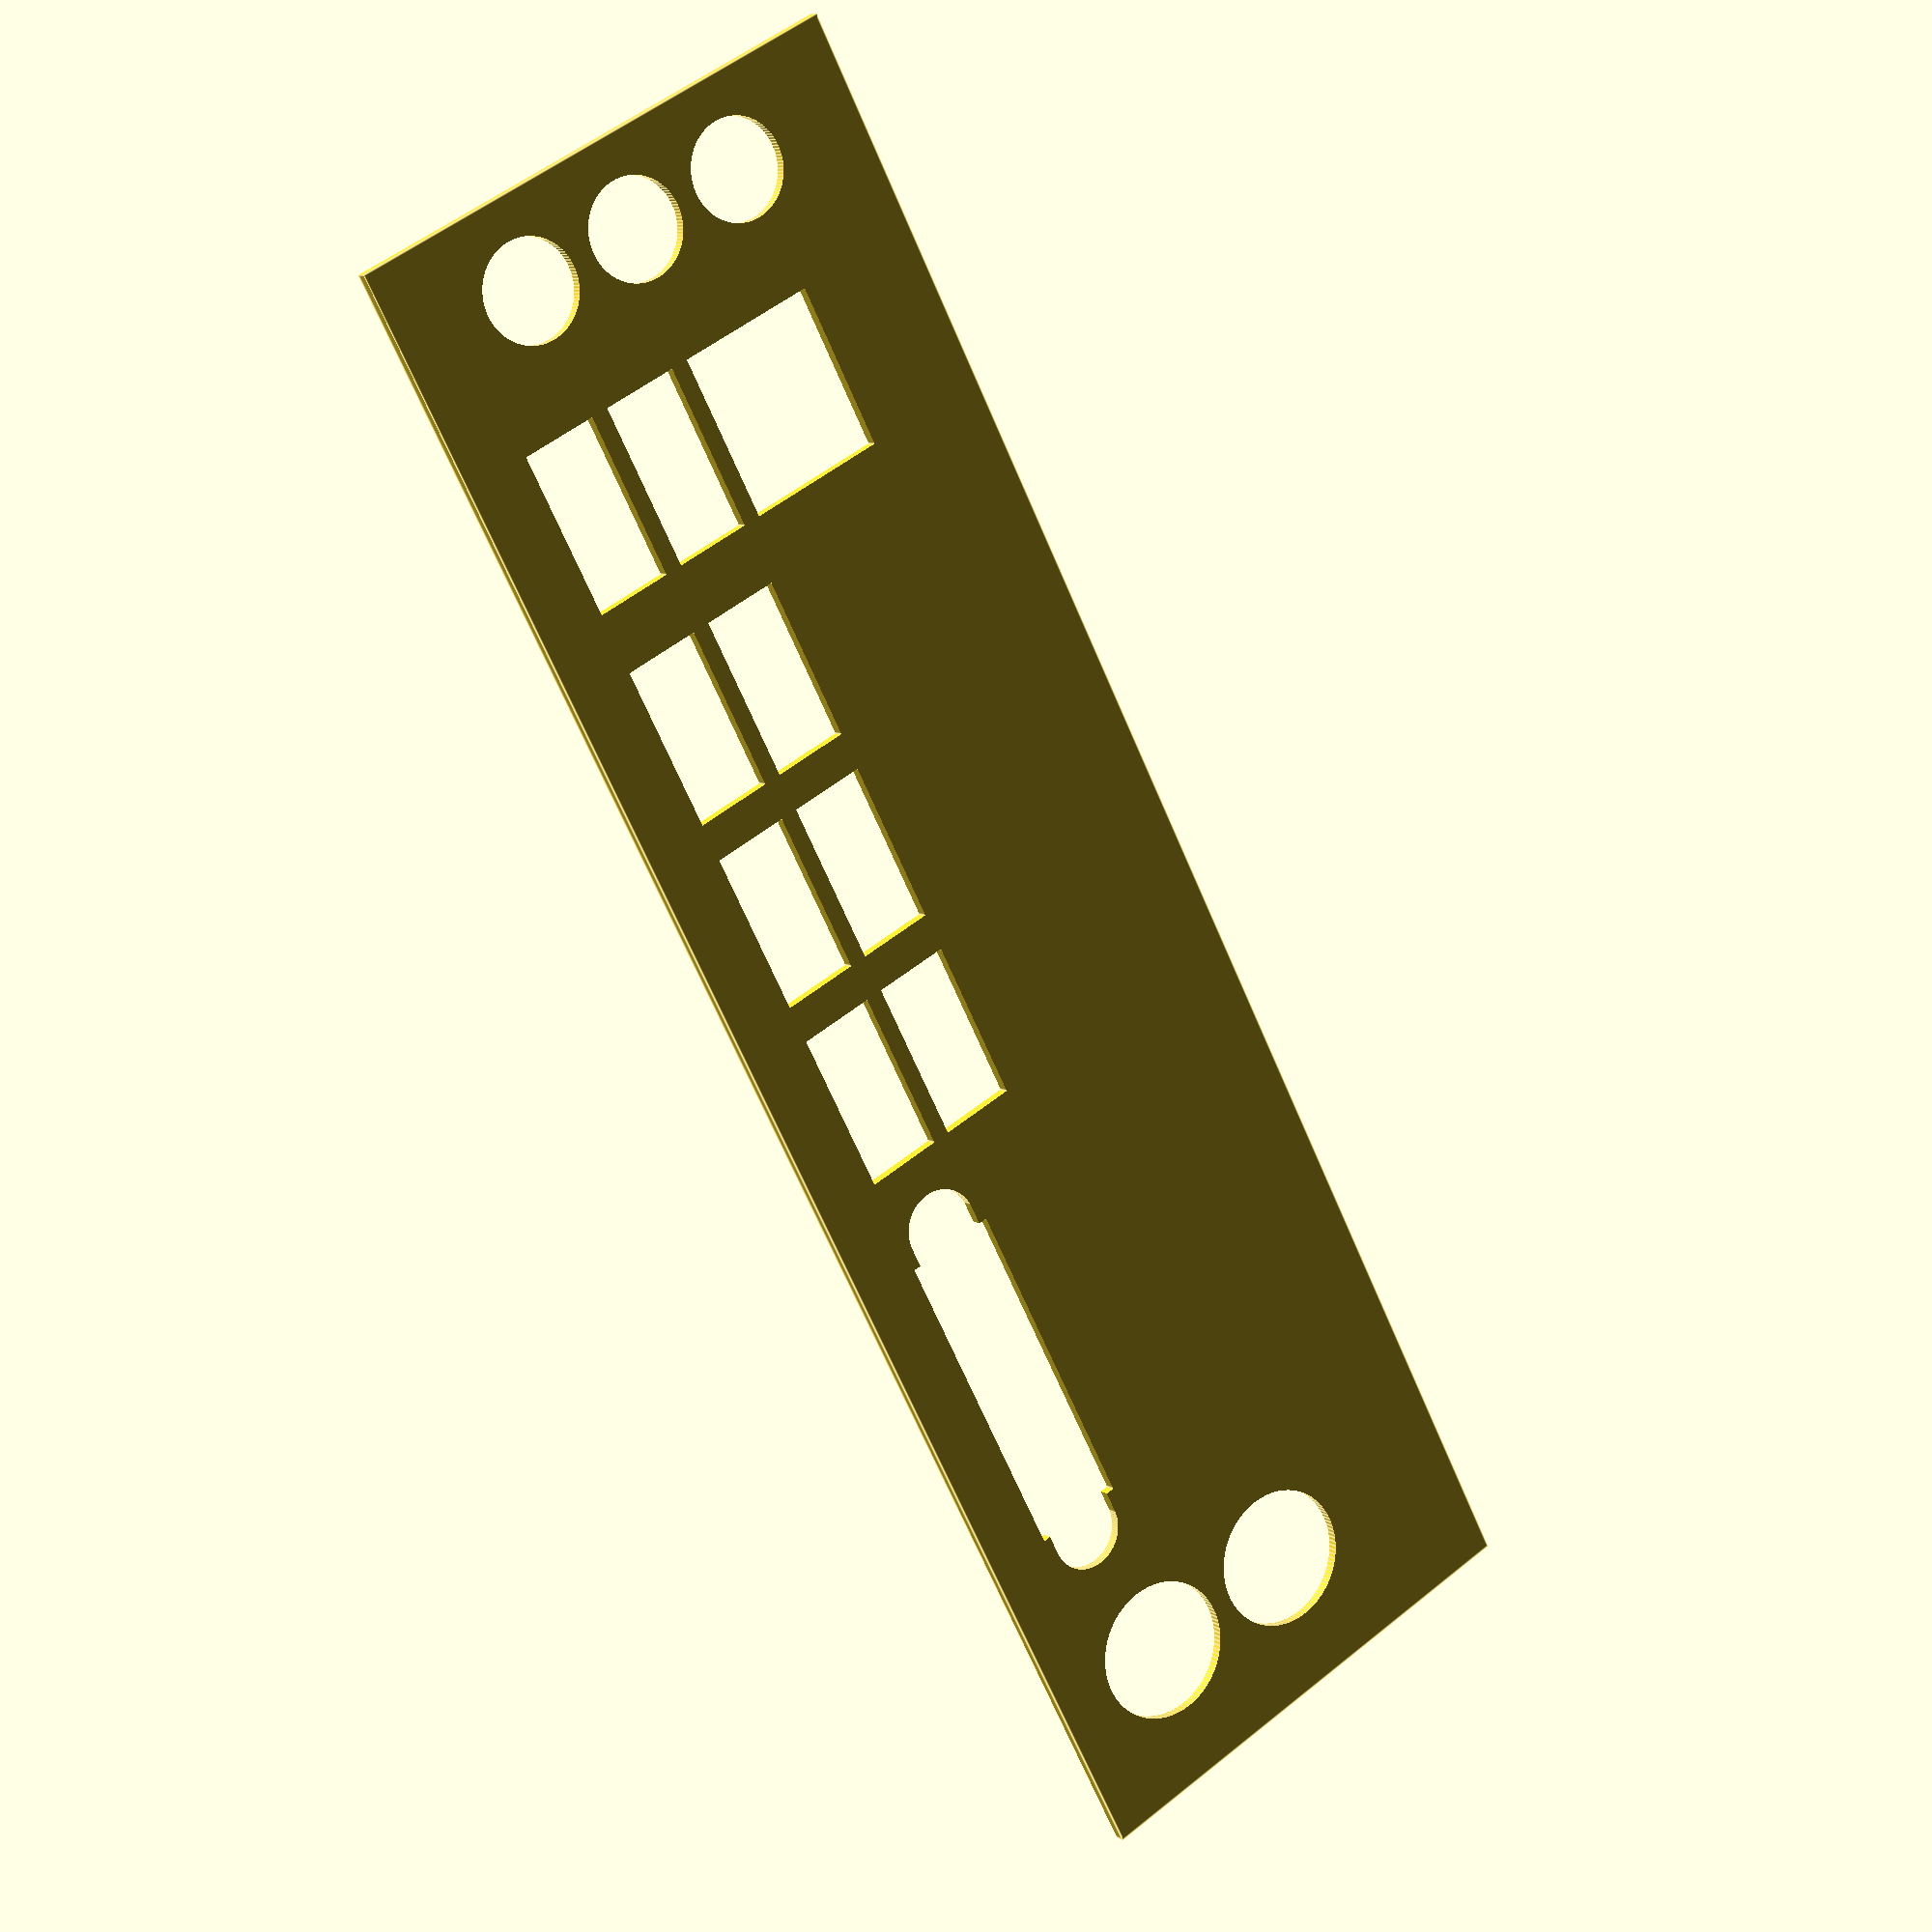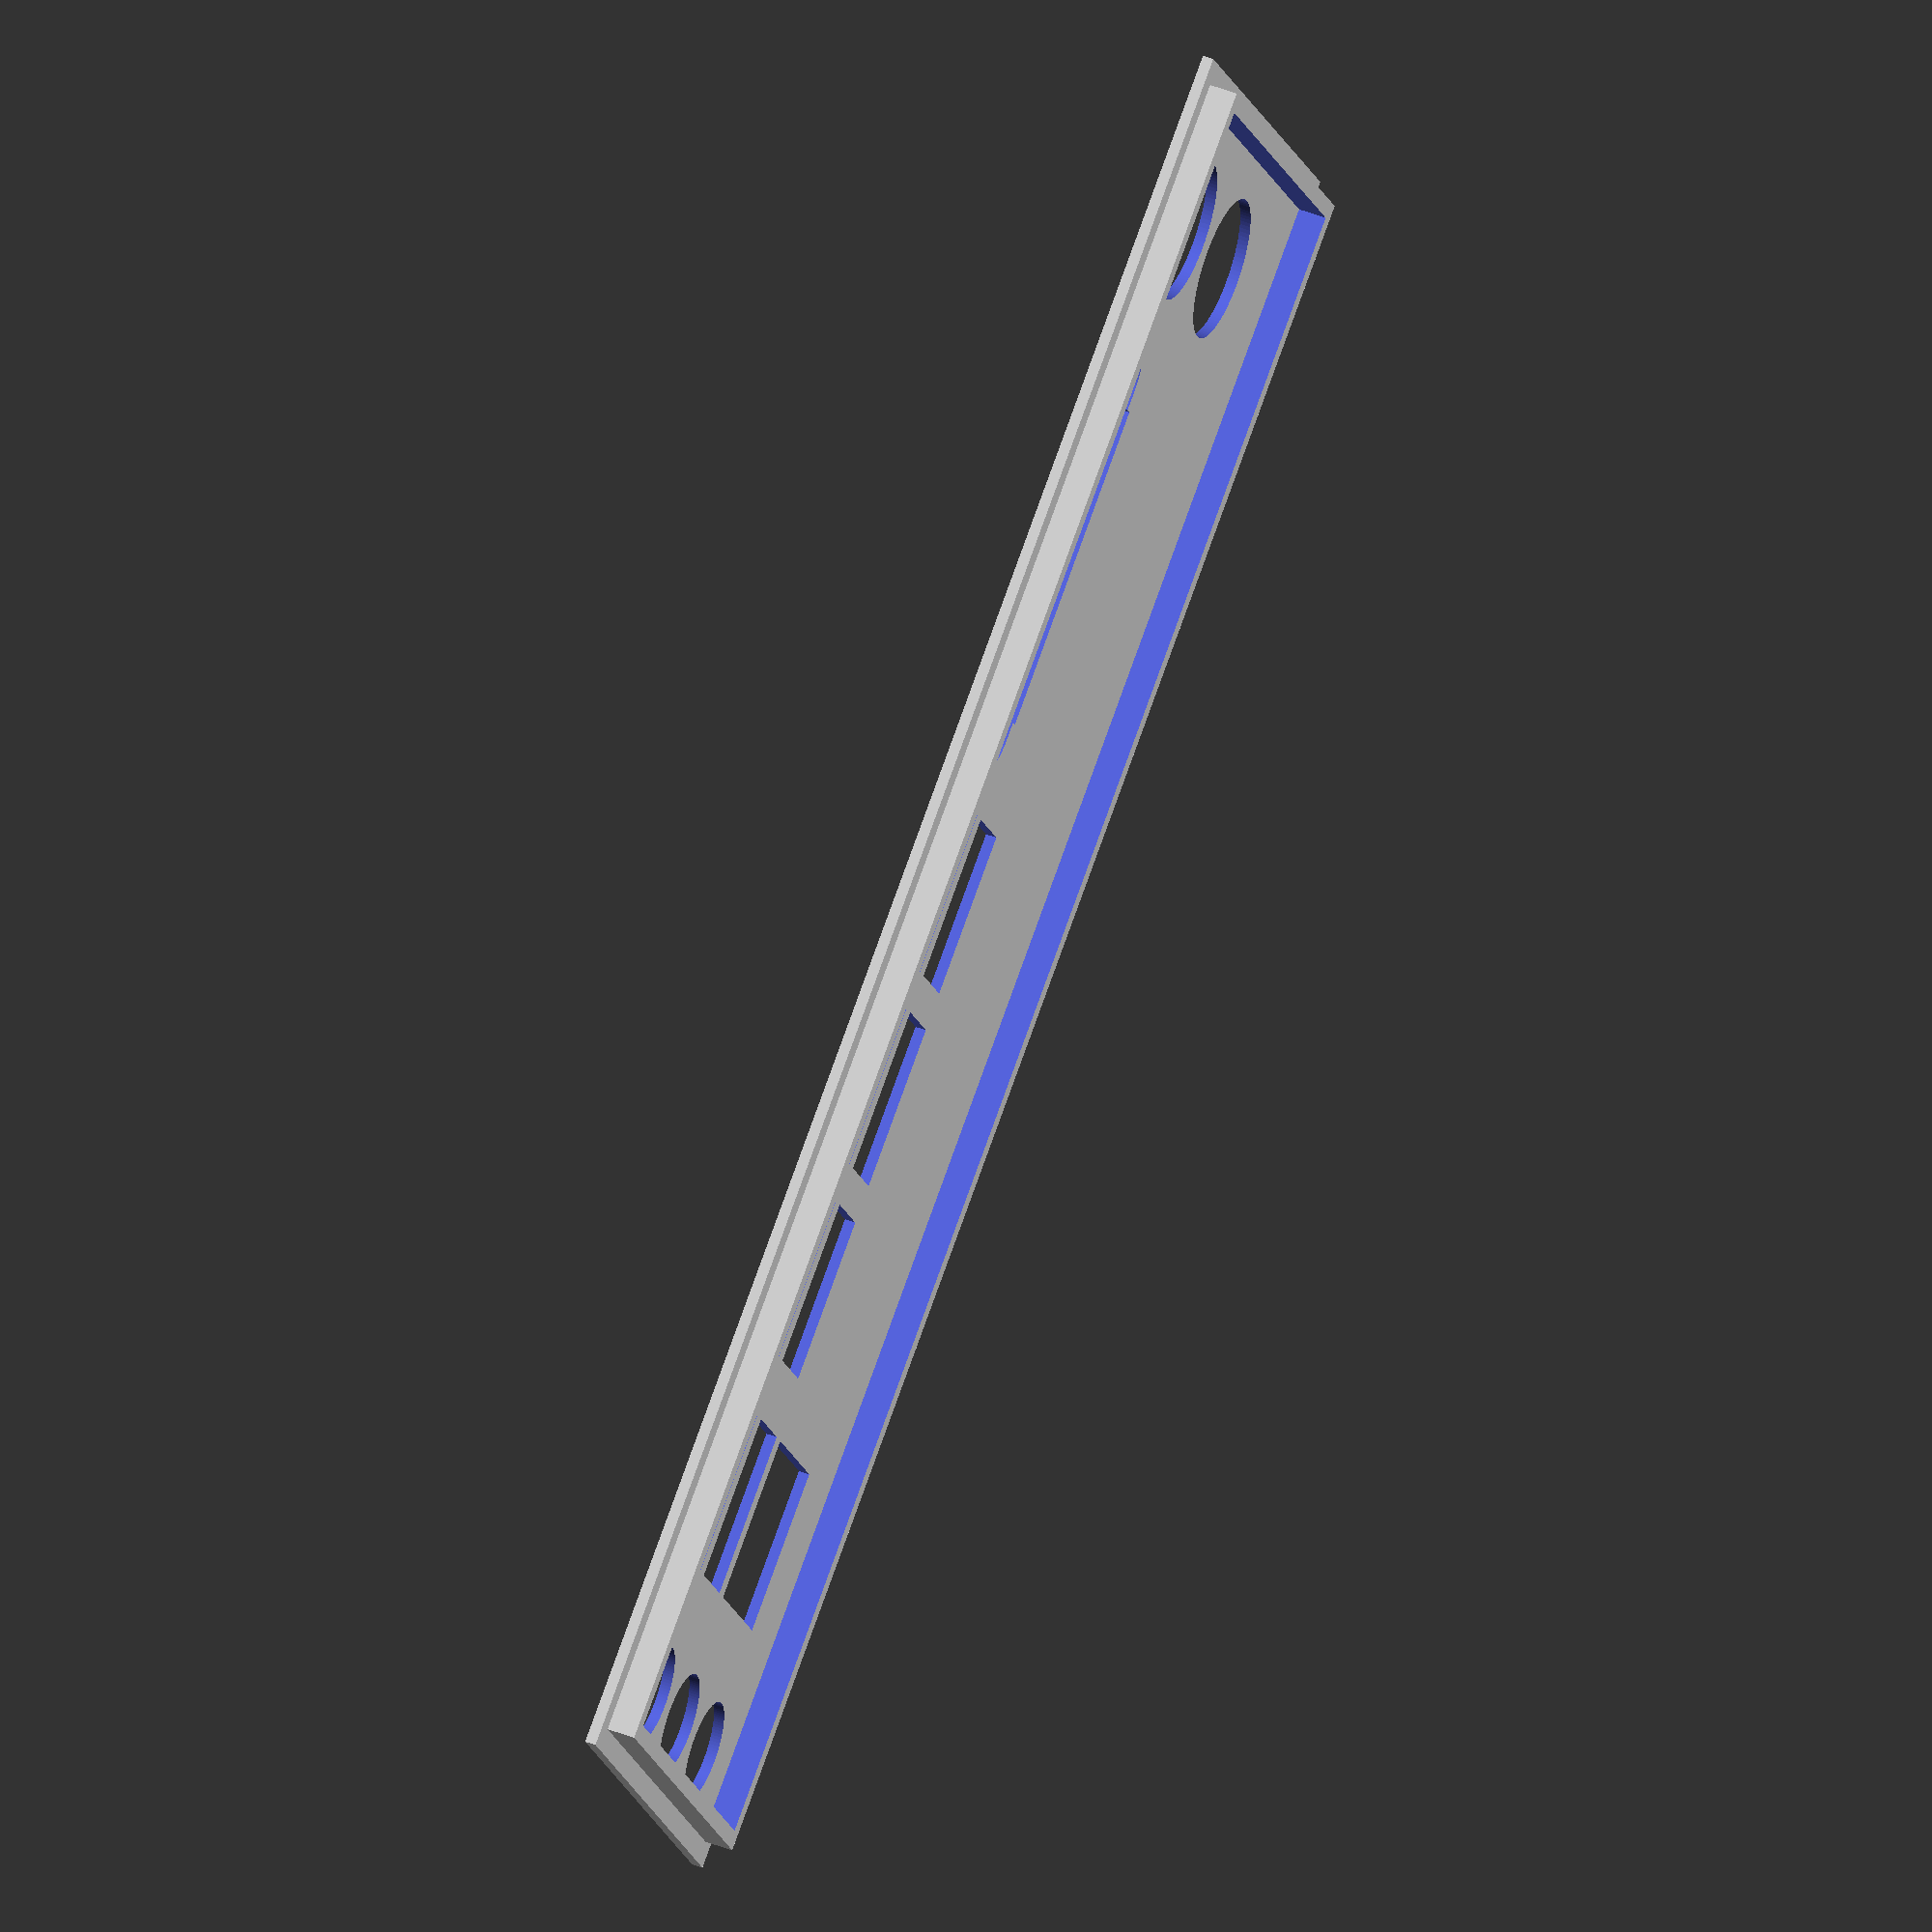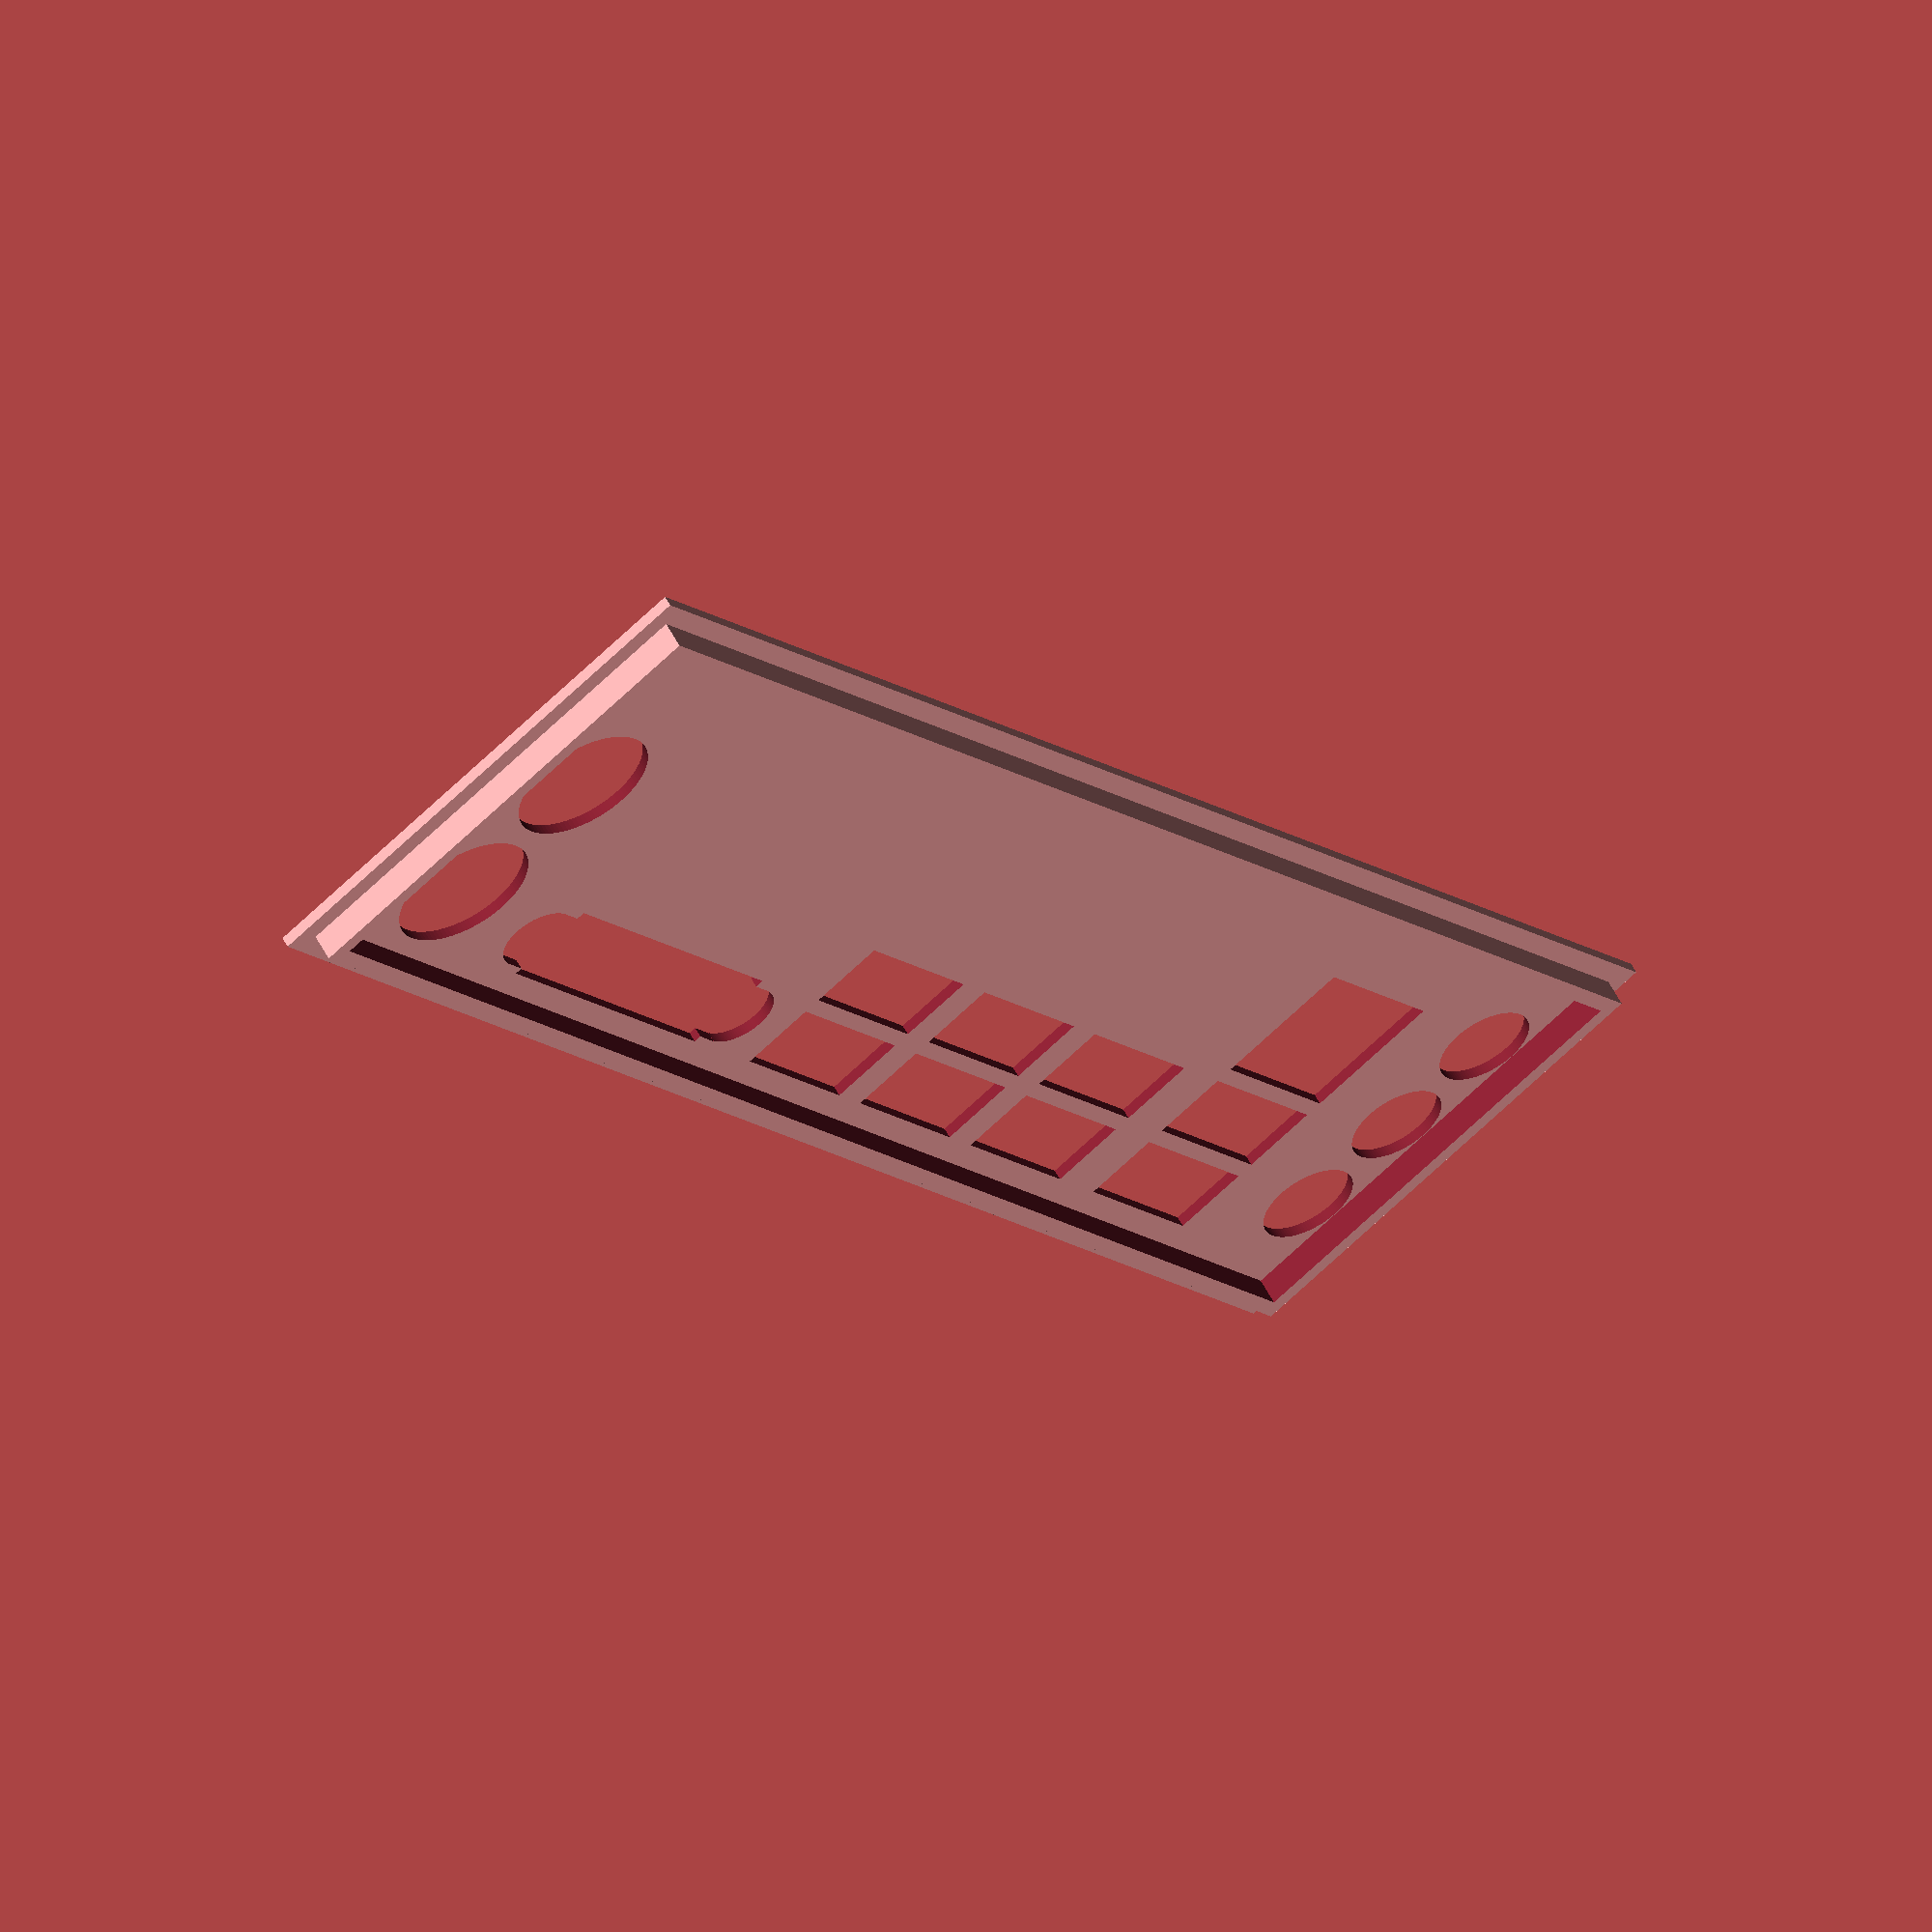
<openscad>
// I/O shield for Biostar TB350-BTC

// based on blank_v01
translate([-3.5, -3.5, 0]) union() {

    // border
    translate([2, 2, 1]){
        difference() {
            cube([158, 44, 2.58]);
            translate([1.5, 1.5, -0.01]) cube([155, 41, 2.60]);
        }
    }

    // backplate
    difference() {
        cube([162, 48, 1]);

        translate([3.5, 3.5, -1]) {

            // ps2
            translate([10, 8.5, 0]) cylinder(3, 6.5, 6.5, $fn=100);
            translate([10, 23.5, 0]) cylinder(3, 6.5, 6.5, $fn=100);

            // dvi
            translate([26.9, 2.4, 0]) cube([30, 8.5, 3]);
            translate([24.7, 3.1, 0]) cube([34.4, 7, 3]);
            translate([25, 6.6, 0]) cylinder(3, 3.5, 3.5, $fn=100);
            translate([58.7, 6.6, 0]) cylinder(3, 3.5, 3.5, $fn=100);

            // usb
            translate([66, 2.5, 0]) cube([15, 7, 3]);
            translate([66, 11.1, 0]) cube([15, 7, 3]);

            // usb
            translate([84.5, 2.5, 0]) cube([15, 7, 3]);
            translate([84.5, 11.1, 0]) cube([15, 7, 3]);

            // usb
            translate([103, 2.5, 0]) cube([15, 7, 3]);
            translate([103, 11.1, 0]) cube([15, 7, 3]);

            // usb-usb-rj45
            translate([123.6, 2.5, 0]) cube([15, 7, 3]);
            translate([123.6, 11.1, 0]) cube([15, 7, 3]);
            translate([123.6, 19.7, 0]) cube([15, 13, 3]);

            // 35-35-35
            translate([150.4, 9.4, 0]) cylinder(3, 4.5, 4.5, $fn=100);
            translate([150.4, 20.5, 0]) cylinder(3, 4.5, 4.5, $fn=100);
            translate([150.4, 31.5, 0]) cylinder(3, 4.5, 4.5, $fn=100);
        }
    }
}

</openscad>
<views>
elev=172.3 azim=117.5 roll=32.2 proj=p view=edges
elev=311.7 azim=149.7 roll=293.2 proj=o view=wireframe
elev=122.8 azim=233.2 roll=207.4 proj=o view=solid
</views>
